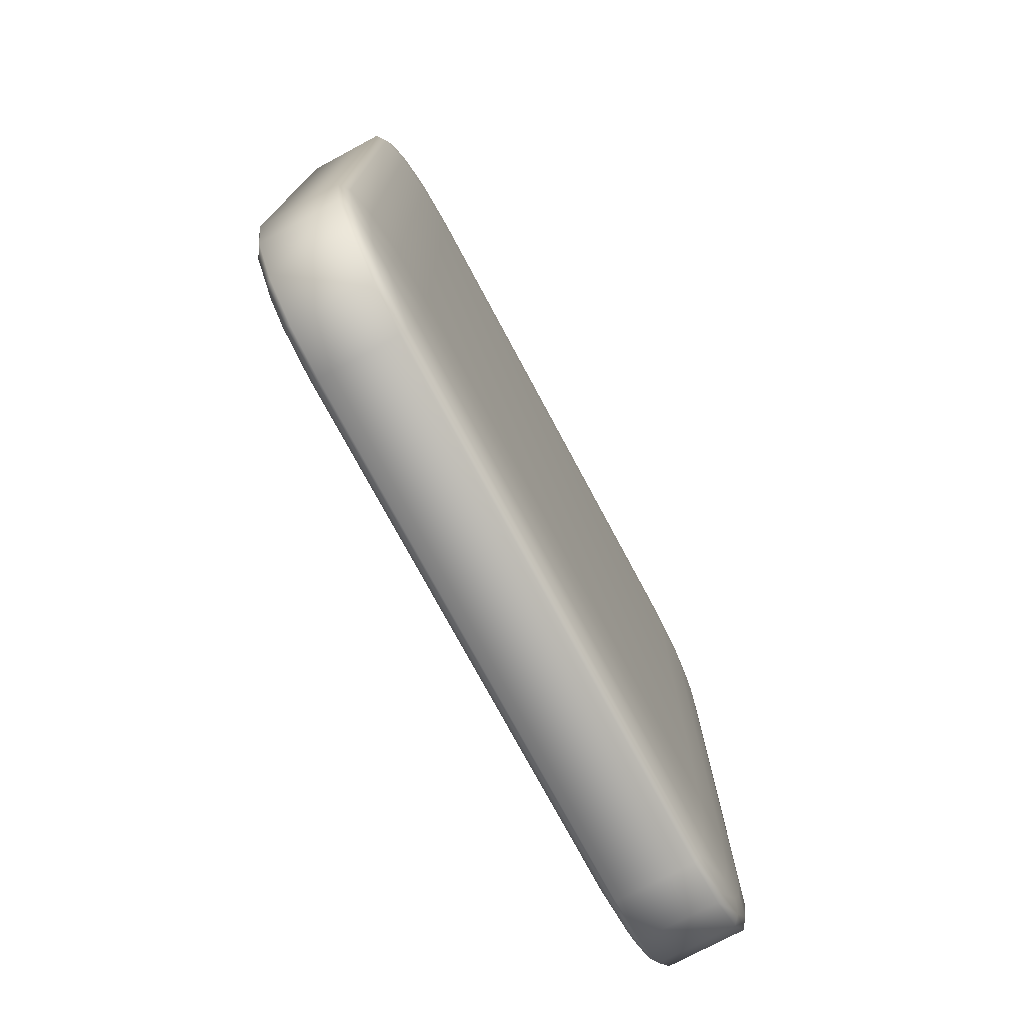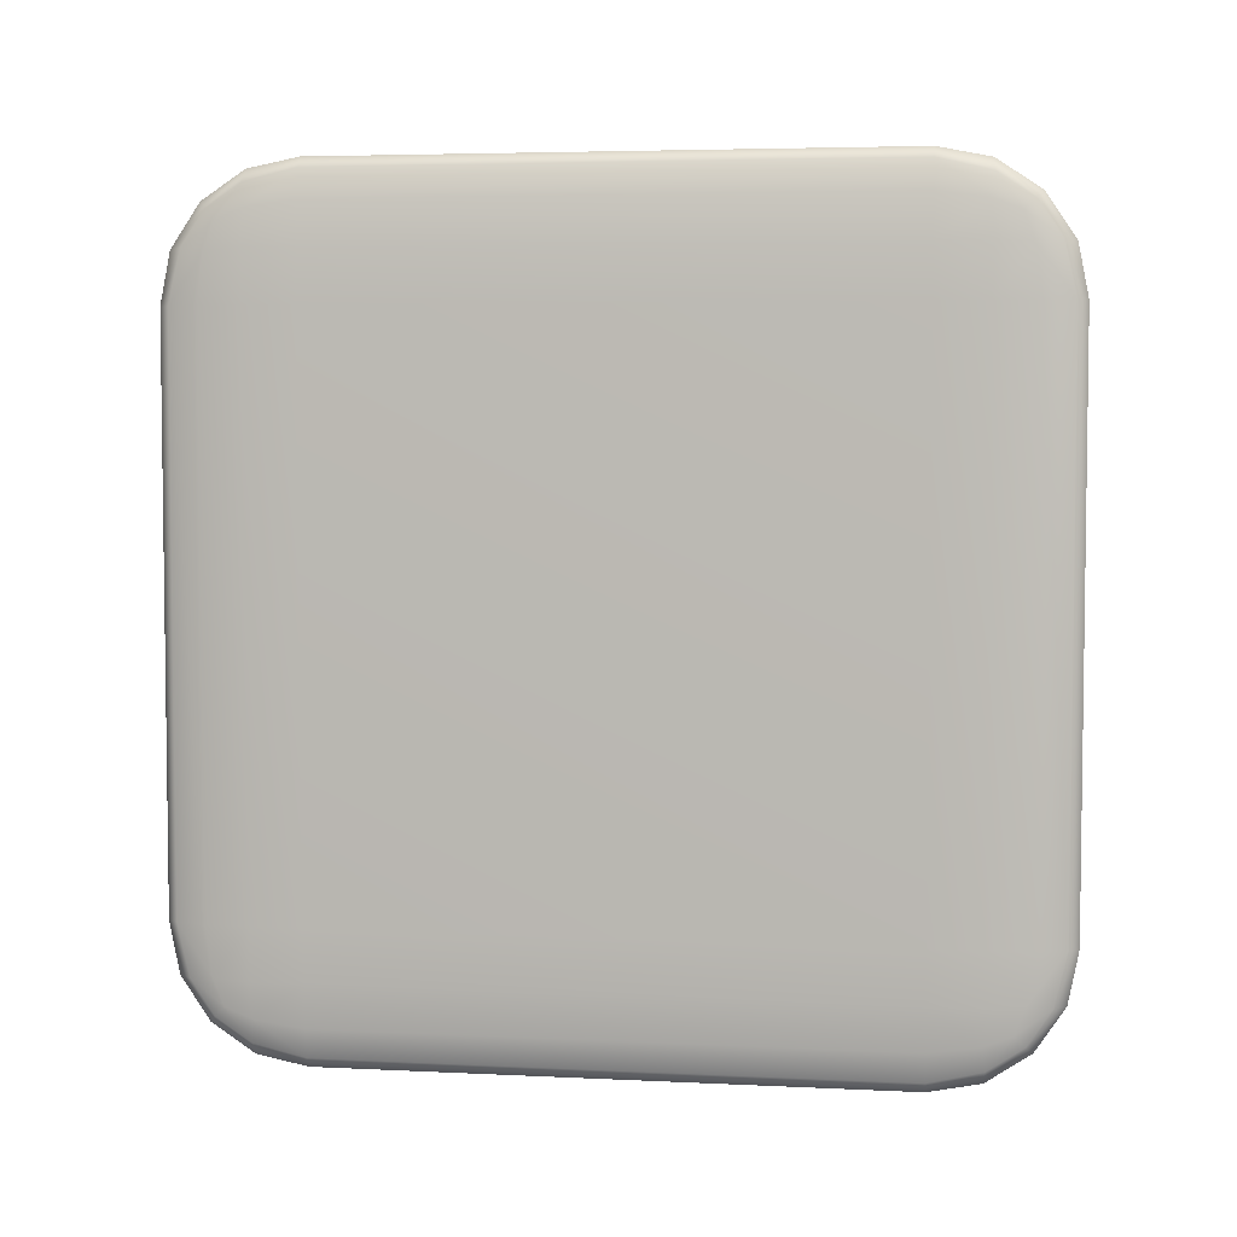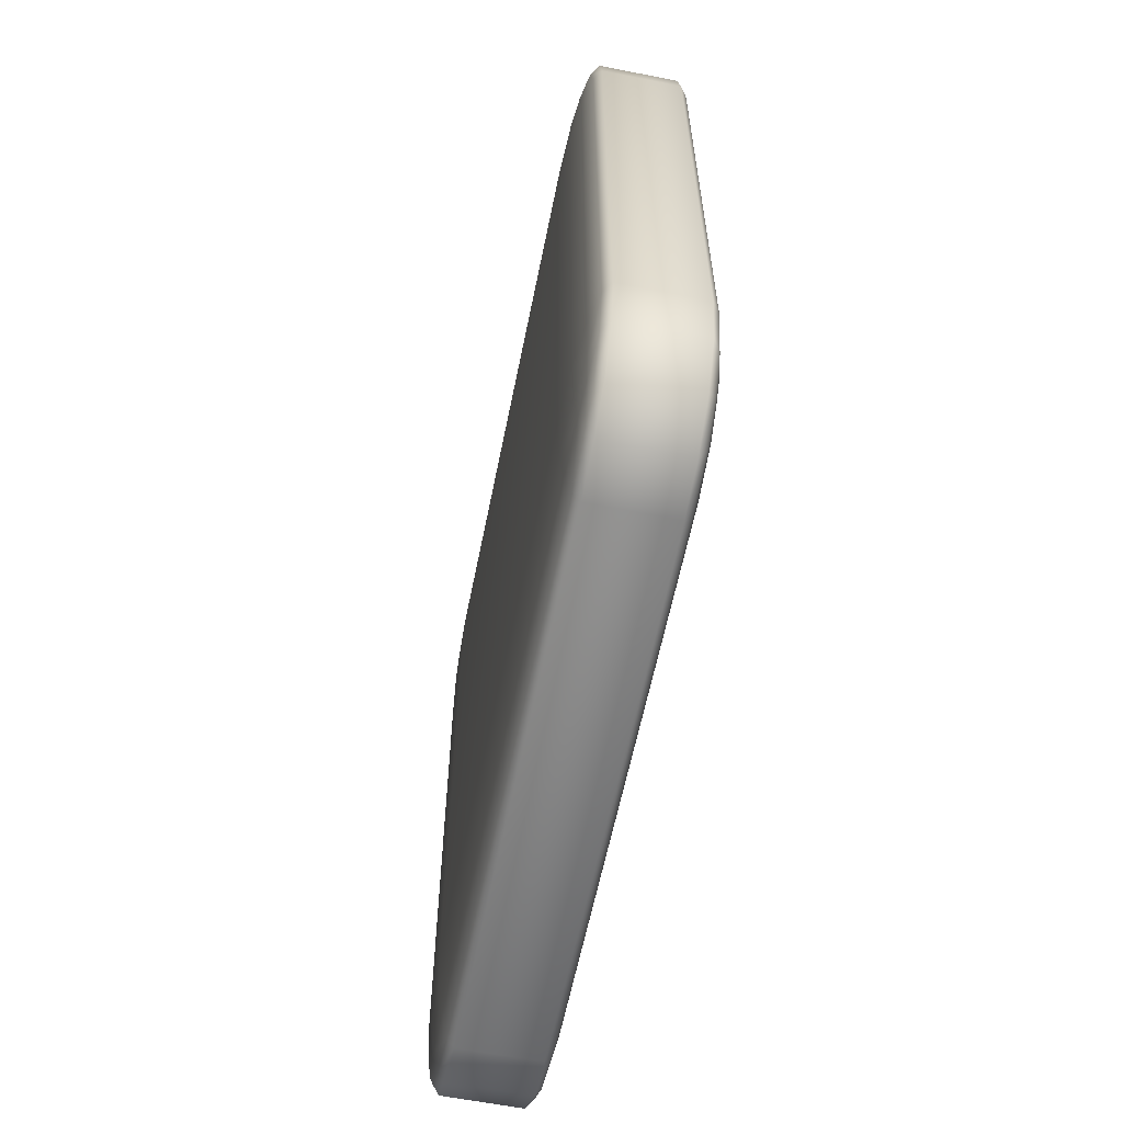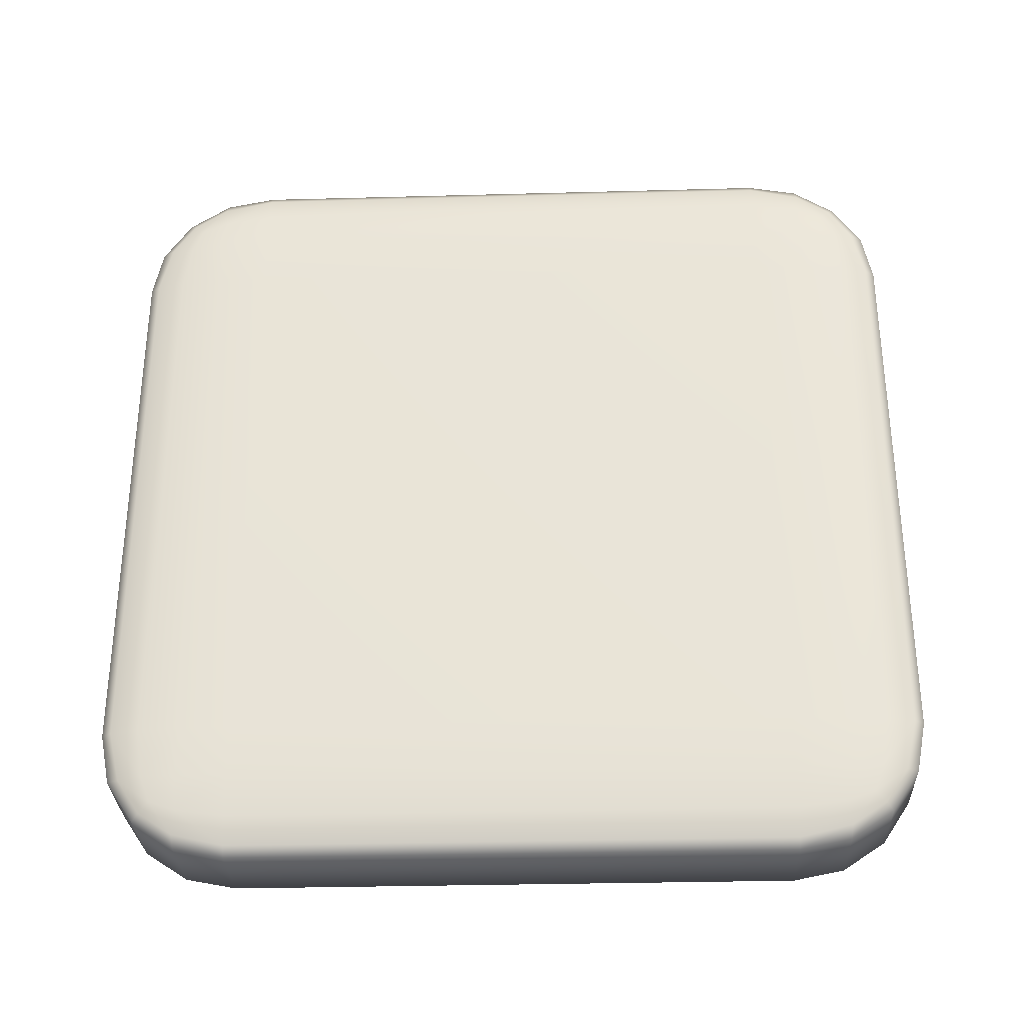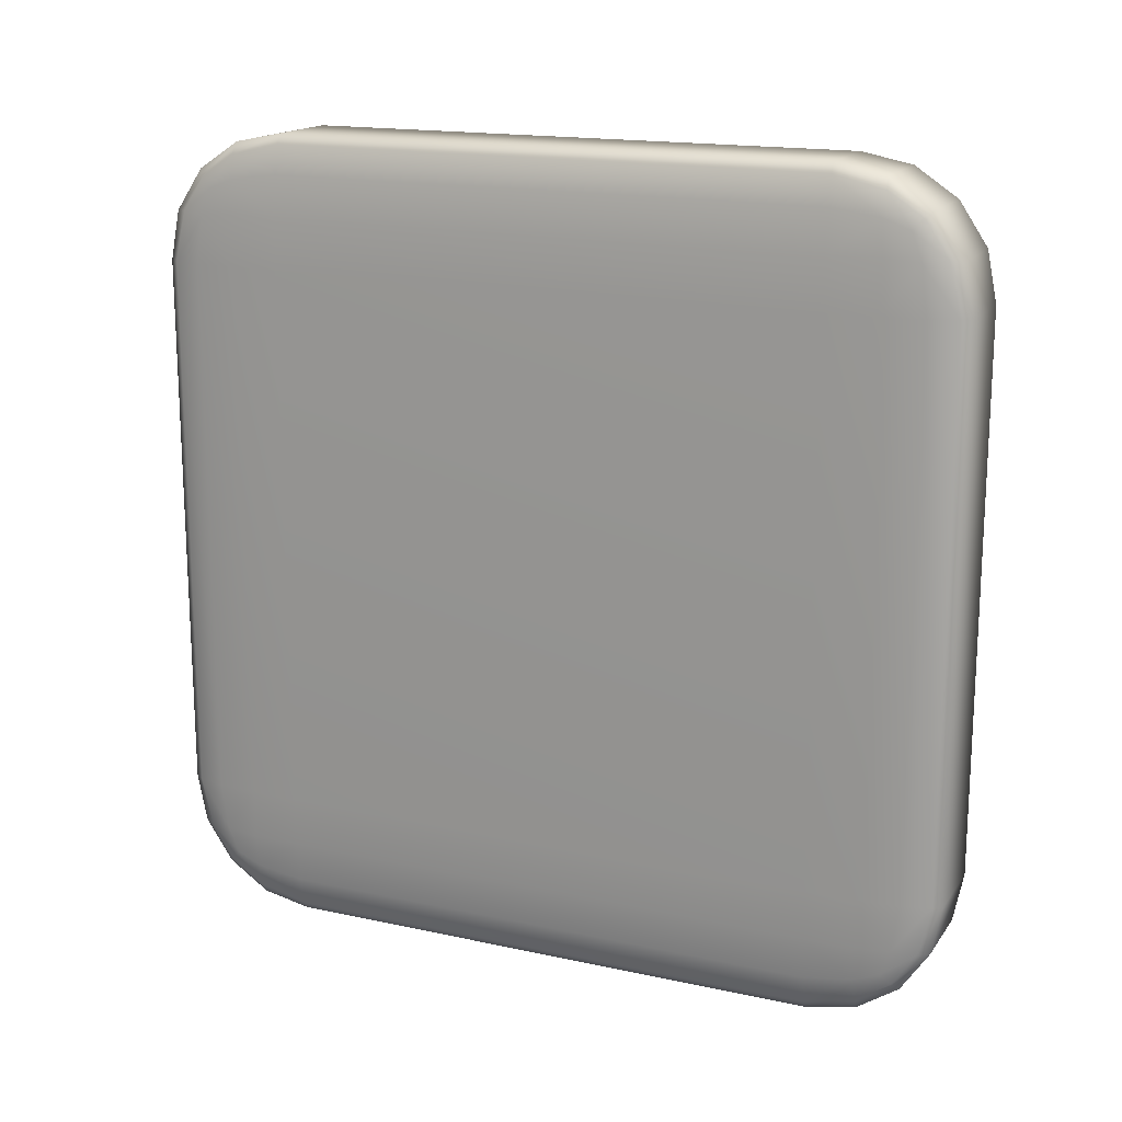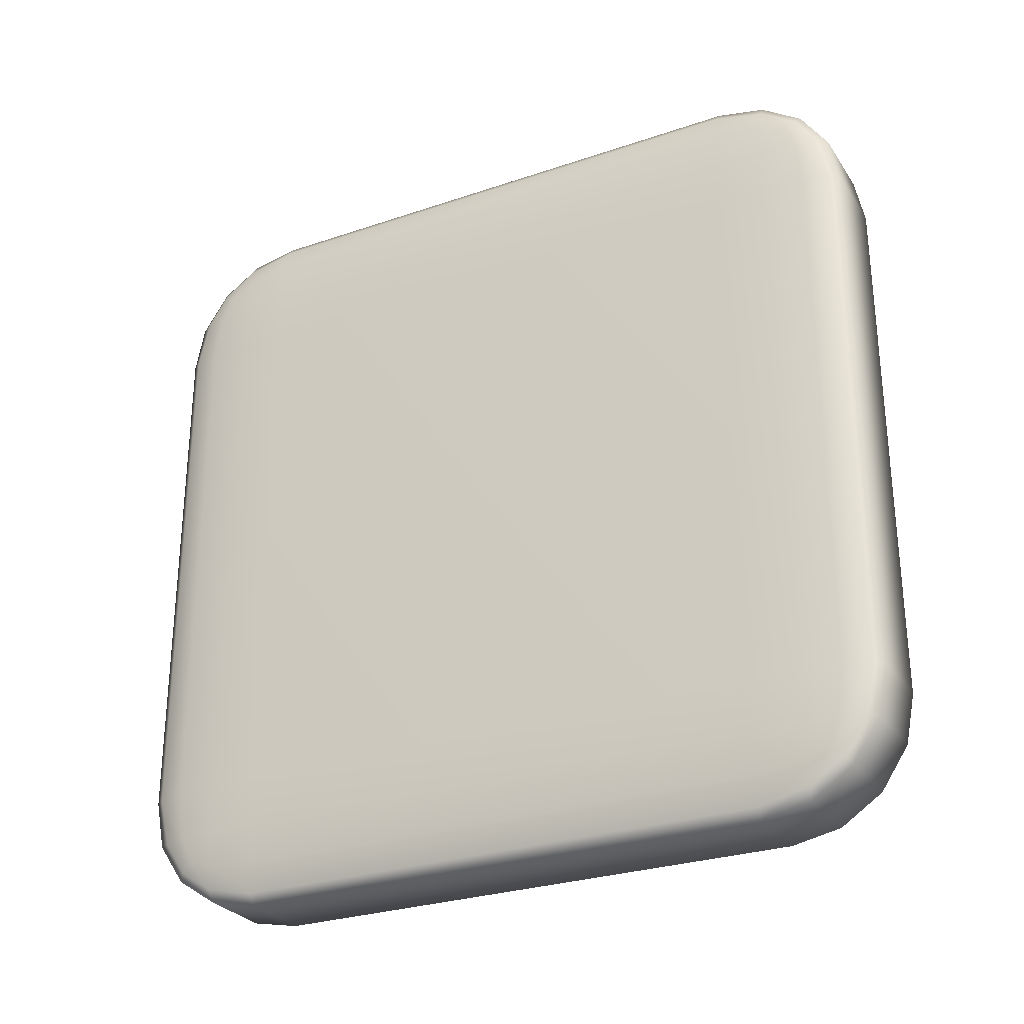
<metadata>
{"format":"obj","ext":"obj","renderer":"f3d","projection":"perspective","resolution":1024,"background":"white","views":[{"elev":-75.3,"azim":-151.8,"up":"+Z"},{"elev":4.6,"azim":-81.0,"up":"+Y"},{"elev":-60.8,"azim":168.6,"up":"+Z"},{"elev":-31.2,"azim":92.2,"up":"+Y"},{"elev":16.7,"azim":113.8,"up":"+Z"},{"elev":-28.3,"azim":-62.8,"up":"+Z"}]}
</metadata>
<code>
o Cube_Cube.002
v -0.08811 -0.8874 0.6034
v -0.08811 -0.6034 0.8874
v -0.1296 -0.6034 0.6034
v -0.08811 -0.8658 0.7121
v -0.08811 -0.8042 0.8042
v -0.104 -0.8658 0.6034
v -0.1044 -0.8397 0.7148
v -0.1036 -0.7898 0.7898
v -0.1121 -0.7674 0.7674
v -0.104 -0.6034 0.8658
v -0.1174 -0.6034 0.8042
v -0.08811 -0.7121 0.8658
v -0.1044 -0.7148 0.8397
v -0.1153 -0.7091 0.7898
v -0.1264 -0.7121 0.6034
v -0.1174 -0.8042 0.6034
v -0.1264 -0.6034 0.7121
v -0.1226 -0.7148 0.7148
v -0.1153 -0.7898 0.7091
v -0.08811 0.6034 0.8874
v -0.08811 0.8874 0.6034
v -0.1296 0.6034 0.6034
v -0.08811 0.7121 0.8658
v -0.08811 0.8042 0.8042
v -0.104 0.6034 0.8658
v -0.1044 0.7148 0.8397
v -0.1036 0.7898 0.7898
v -0.1121 0.7674 0.7674
v -0.104 0.8658 0.6034
v -0.1174 0.8042 0.6034
v -0.08811 0.8658 0.7121
v -0.1044 0.8397 0.7148
v -0.1153 0.7898 0.7091
v -0.1264 0.6034 0.7121
v -0.1174 0.6034 0.8042
v -0.1264 0.7121 0.6034
v -0.1226 0.7148 0.7148
v -0.1153 0.7091 0.7898
v -0.08811 -0.8874 -0.6034
v -0.1296 -0.6034 -0.6034
v -0.08811 -0.6034 -0.8874
v -0.104 -0.8658 -0.6034
v -0.1174 -0.8042 -0.6034
v -0.08811 -0.8658 -0.7121
v -0.1044 -0.8397 -0.7148
v -0.1153 -0.7898 -0.7091
v -0.1121 -0.7674 -0.7674
v -0.1264 -0.6034 -0.7121
v -0.1174 -0.6034 -0.8042
v -0.1264 -0.7121 -0.6034
v -0.1226 -0.7148 -0.7148
v -0.1153 -0.7091 -0.7898
v -0.08811 -0.7121 -0.8658
v -0.08811 -0.8042 -0.8042
v -0.104 -0.6034 -0.8658
v -0.1044 -0.7148 -0.8397
v -0.1036 -0.7898 -0.7898
v -0.08811 0.8874 -0.6034
v -0.08811 0.6034 -0.8874
v -0.1296 0.6034 -0.6034
v -0.08811 0.8658 -0.7121
v -0.08811 0.8042 -0.8042
v -0.104 0.8658 -0.6034
v -0.1044 0.8397 -0.7148
v -0.1036 0.7898 -0.7898
v -0.1121 0.7674 -0.7674
v -0.104 0.6034 -0.8658
v -0.1174 0.6034 -0.8042
v -0.08811 0.7121 -0.8658
v -0.1044 0.7148 -0.8397
v -0.1153 0.7091 -0.7898
v -0.1264 0.7121 -0.6034
v -0.1174 0.8042 -0.6034
v -0.1264 0.6034 -0.7121
v -0.1226 0.7148 -0.7148
v -0.1153 0.7898 -0.7091
v 0.08811 -0.8874 0.6034
v 0.1296 -0.6034 0.6034
v 0.08811 -0.6034 0.8874
v 0.104 -0.8658 0.6034
v 0.1174 -0.8042 0.6034
v 0.08811 -0.8658 0.7121
v 0.1044 -0.8397 0.7148
v 0.1153 -0.7898 0.7091
v 0.1121 -0.7674 0.7674
v 0.1264 -0.6034 0.7121
v 0.1174 -0.6034 0.8042
v 0.1264 -0.7121 0.6034
v 0.1226 -0.7148 0.7148
v 0.1153 -0.7091 0.7898
v 0.08811 -0.7121 0.8658
v 0.08811 -0.8042 0.8042
v 0.104 -0.6034 0.8658
v 0.1044 -0.7148 0.8397
v 0.1036 -0.7898 0.7898
v 0.08811 0.8874 0.6034
v 0.08811 0.6034 0.8874
v 0.1296 0.6034 0.6034
v 0.08811 0.8658 0.7121
v 0.08811 0.8042 0.8042
v 0.104 0.8658 0.6034
v 0.1044 0.8397 0.7148
v 0.1036 0.7898 0.7898
v 0.1121 0.7674 0.7674
v 0.104 0.6034 0.8658
v 0.1174 0.6034 0.8042
v 0.08811 0.7121 0.8658
v 0.1044 0.7148 0.8397
v 0.1153 0.7091 0.7898
v 0.1264 0.7121 0.6034
v 0.1174 0.8042 0.6034
v 0.1264 0.6034 0.7121
v 0.1226 0.7148 0.7148
v 0.1153 0.7898 0.7091
v 0.08811 -0.8874 -0.6034
v 0.08811 -0.6034 -0.8874
v 0.1296 -0.6034 -0.6034
v 0.08811 -0.8658 -0.7121
v 0.08811 -0.8042 -0.8042
v 0.104 -0.8658 -0.6034
v 0.1044 -0.8397 -0.7148
v 0.1036 -0.7898 -0.7898
v 0.1121 -0.7674 -0.7674
v 0.104 -0.6034 -0.8658
v 0.1174 -0.6034 -0.8042
v 0.08811 -0.7121 -0.8658
v 0.1044 -0.7148 -0.8397
v 0.1153 -0.7091 -0.7898
v 0.1264 -0.7121 -0.6034
v 0.1174 -0.8042 -0.6034
v 0.1264 -0.6034 -0.7121
v 0.1226 -0.7148 -0.7148
v 0.1153 -0.7898 -0.7091
v 0.08811 0.8874 -0.6034
v 0.1296 0.6034 -0.6034
v 0.08811 0.6034 -0.8874
v 0.104 0.8658 -0.6034
v 0.1174 0.8042 -0.6034
v 0.08811 0.8658 -0.7121
v 0.1044 0.8397 -0.7148
v 0.1153 0.7898 -0.7091
v 0.1121 0.7674 -0.7674
v 0.1264 0.6034 -0.7121
v 0.1174 0.6034 -0.8042
v 0.1264 0.7121 -0.6034
v 0.1226 0.7148 -0.7148
v 0.1153 0.7091 -0.7898
v 0.08811 0.7121 -0.8658
v 0.08811 0.8042 -0.8042
v 0.104 0.6034 -0.8658
v 0.1044 0.7148 -0.8397
v 0.1036 0.7898 -0.7898
f 79 97 20 2
f 117 135 98 78
f 134 58 21 96
f 3 22 60 40
f 41 59 136 116
f 1 4 7 6
f 4 5 8 7
f 6 7 19 16
f 7 8 9 19
f 2 10 13 12
f 10 11 14 13
f 12 13 8 5
f 13 14 9 8
f 3 15 18 17
f 15 16 19 18
f 17 18 14 11
f 18 19 9 14
f 20 23 26 25
f 23 24 27 26
f 25 26 38 35
f 26 27 28 38
f 21 29 32 31
f 29 30 33 32
f 31 32 27 24
f 32 33 28 27
f 22 34 37 36
f 34 35 38 37
f 36 37 33 30
f 37 38 28 33
f 39 42 45 44
f 42 43 46 45
f 44 45 57 54
f 45 46 47 57
f 40 48 51 50
f 48 49 52 51
f 50 51 46 43
f 51 52 47 46
f 41 53 56 55
f 53 54 57 56
f 55 56 52 49
f 56 57 47 52
f 58 61 64 63
f 61 62 65 64
f 63 64 76 73
f 64 65 66 76
f 59 67 70 69
f 67 68 71 70
f 69 70 65 62
f 70 71 66 65
f 60 72 75 74
f 72 73 76 75
f 74 75 71 68
f 75 76 66 71
f 77 80 83 82
f 80 81 84 83
f 82 83 95 92
f 83 84 85 95
f 78 86 89 88
f 86 87 90 89
f 88 89 84 81
f 89 90 85 84
f 79 91 94 93
f 91 92 95 94
f 93 94 90 87
f 94 95 85 90
f 96 99 102 101
f 99 100 103 102
f 101 102 114 111
f 102 103 104 114
f 97 105 108 107
f 105 106 109 108
f 107 108 103 100
f 108 109 104 103
f 98 110 113 112
f 110 111 114 113
f 112 113 109 106
f 113 114 104 109
f 115 118 121 120
f 118 119 122 121
f 120 121 133 130
f 121 122 123 133
f 116 124 127 126
f 124 125 128 127
f 126 127 122 119
f 127 128 123 122
f 117 129 132 131
f 129 130 133 132
f 131 132 128 125
f 132 133 123 128
f 134 137 140 139
f 137 138 141 140
f 139 140 152 149
f 140 141 142 152
f 135 143 146 145
f 143 144 147 146
f 145 146 141 138
f 146 147 142 141
f 136 148 151 150
f 148 149 152 151
f 150 151 147 144
f 151 152 142 147
f 39 1 6 42
f 42 6 16 43
f 43 16 15 50
f 50 15 3 40
f 2 20 25 10
f 10 25 35 11
f 11 35 34 17
f 17 34 22 3
f 21 58 63 29
f 29 63 73 30
f 30 73 72 36
f 36 72 60 22
f 59 41 55 67
f 67 55 49 68
f 68 49 48 74
f 74 48 40 60
f 115 39 44 118
f 118 44 54 119
f 119 54 53 126
f 126 53 41 116
f 58 134 139 61
f 61 139 149 62
f 62 149 148 69
f 69 148 136 59
f 135 117 131 143
f 143 131 125 144
f 144 125 124 150
f 150 124 116 136
f 77 115 120 80
f 80 120 130 81
f 81 130 129 88
f 88 129 117 78
f 134 96 101 137
f 137 101 111 138
f 138 111 110 145
f 145 110 98 135
f 97 79 93 105
f 105 93 87 106
f 106 87 86 112
f 112 86 78 98
f 1 77 82 4
f 4 82 92 5
f 5 92 91 12
f 12 91 79 2
f 96 21 31 99
f 99 31 24 100
f 100 24 23 107
f 107 23 20 97
f 39 115 77 1

</code>
